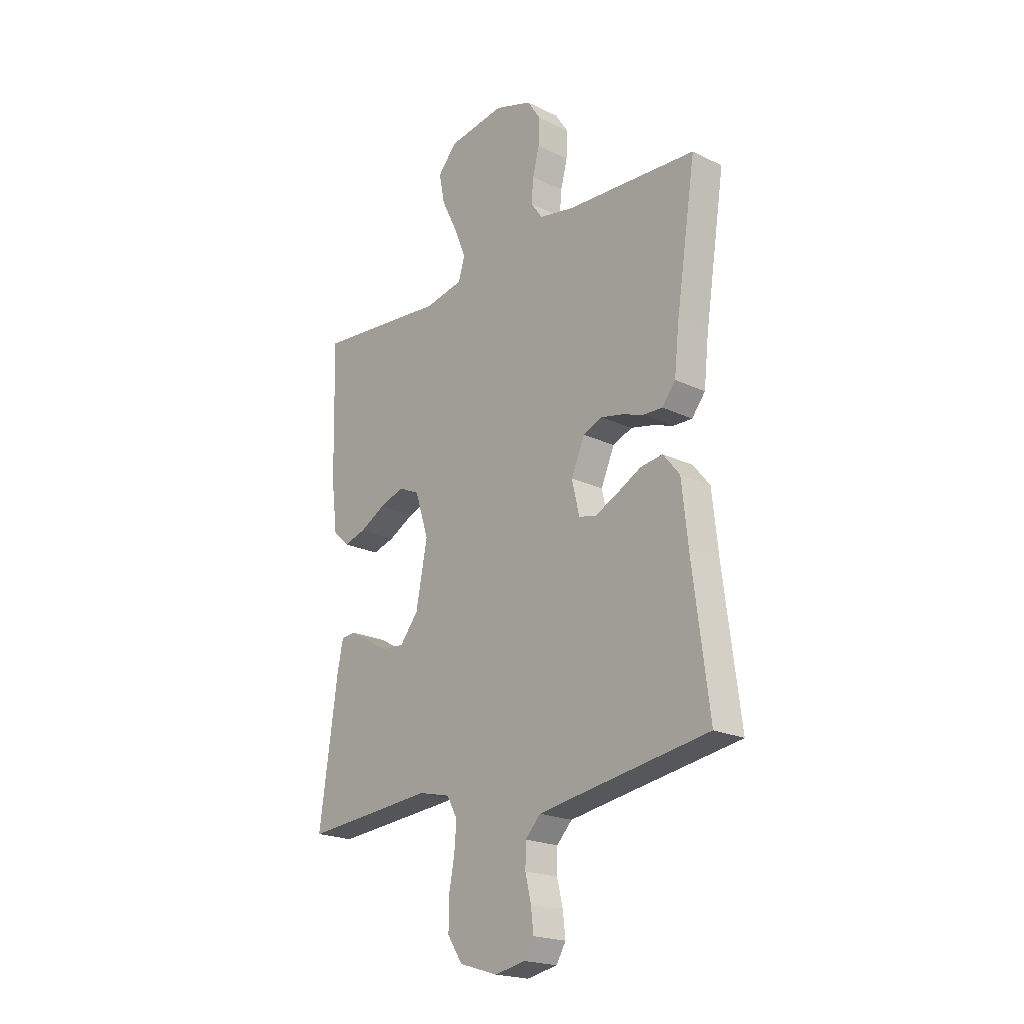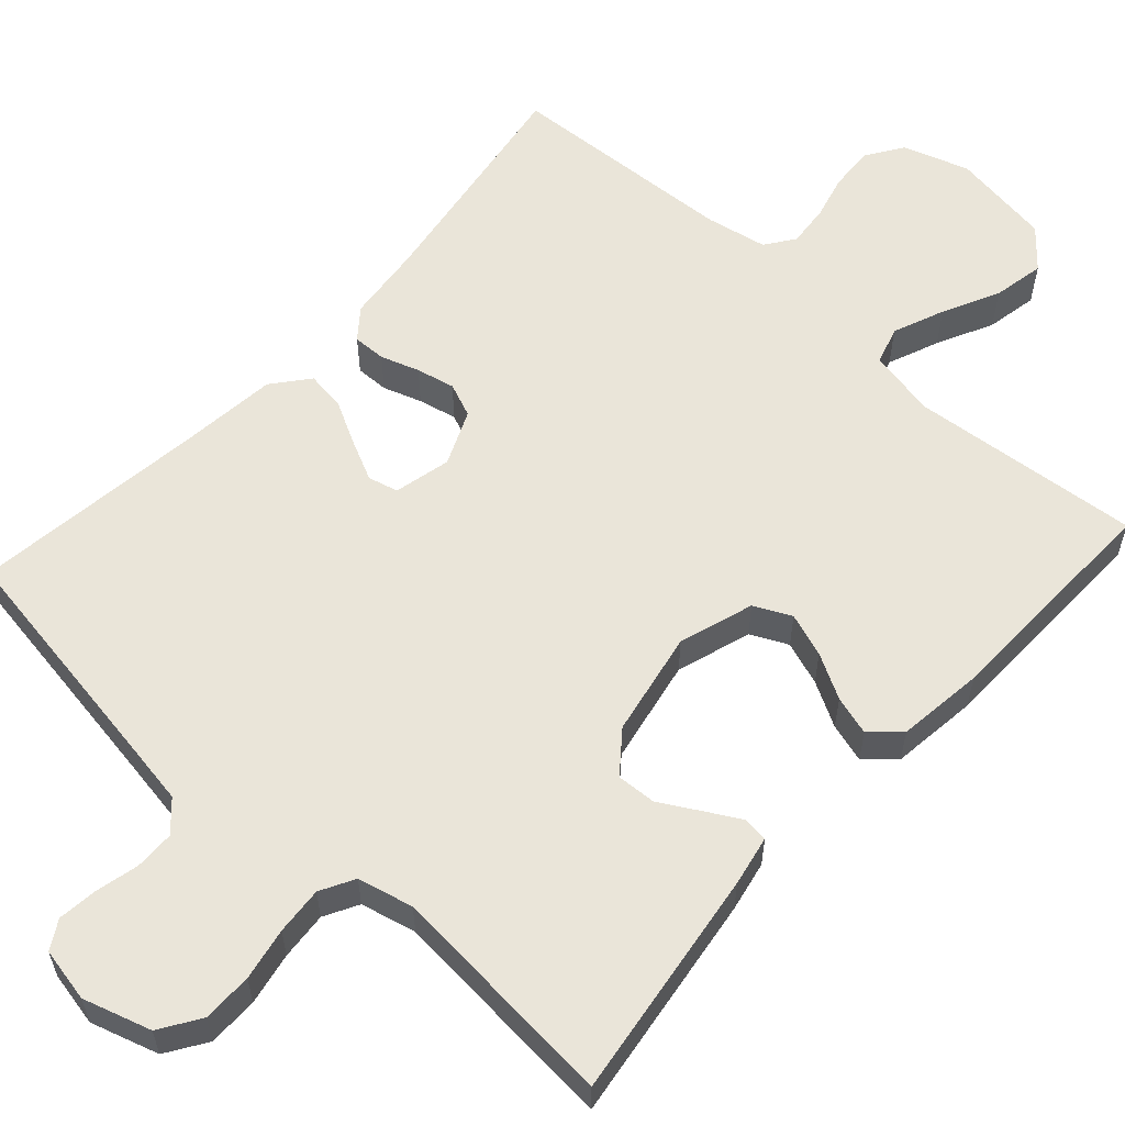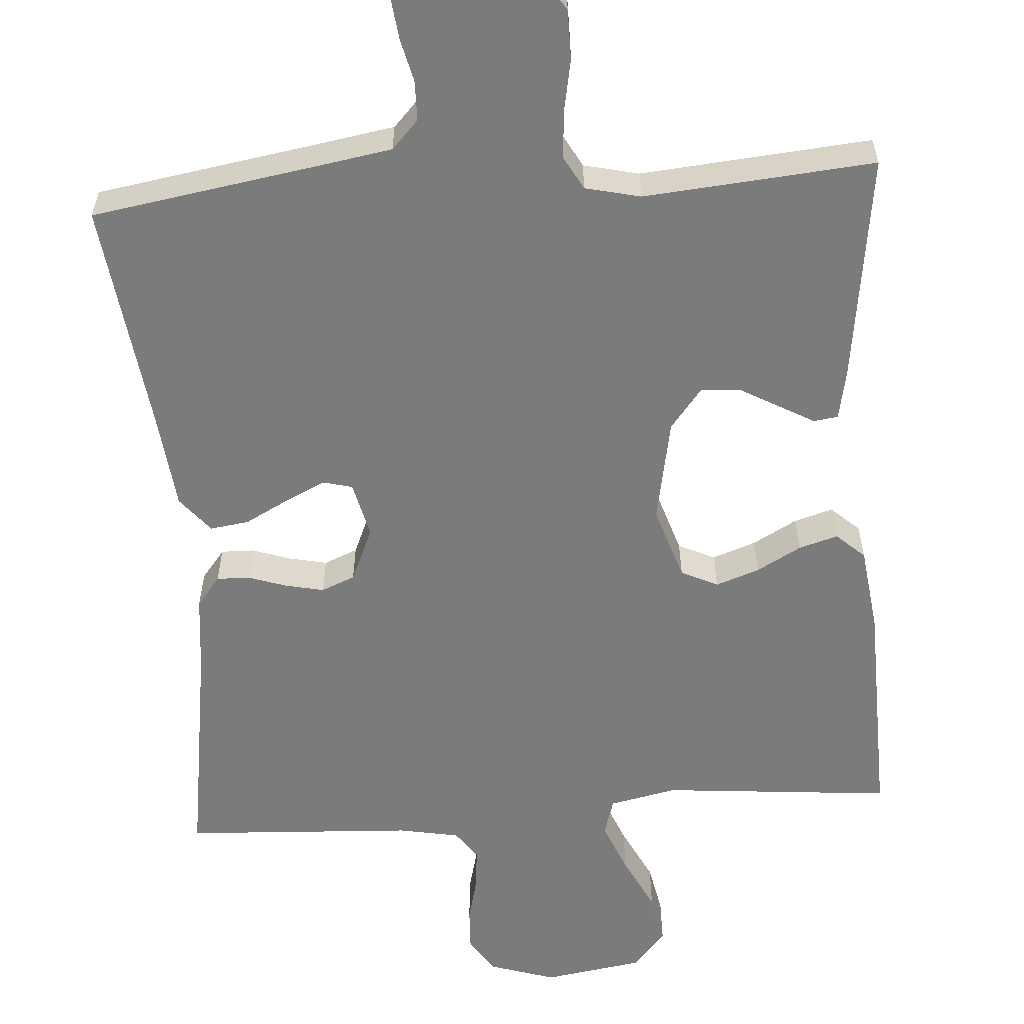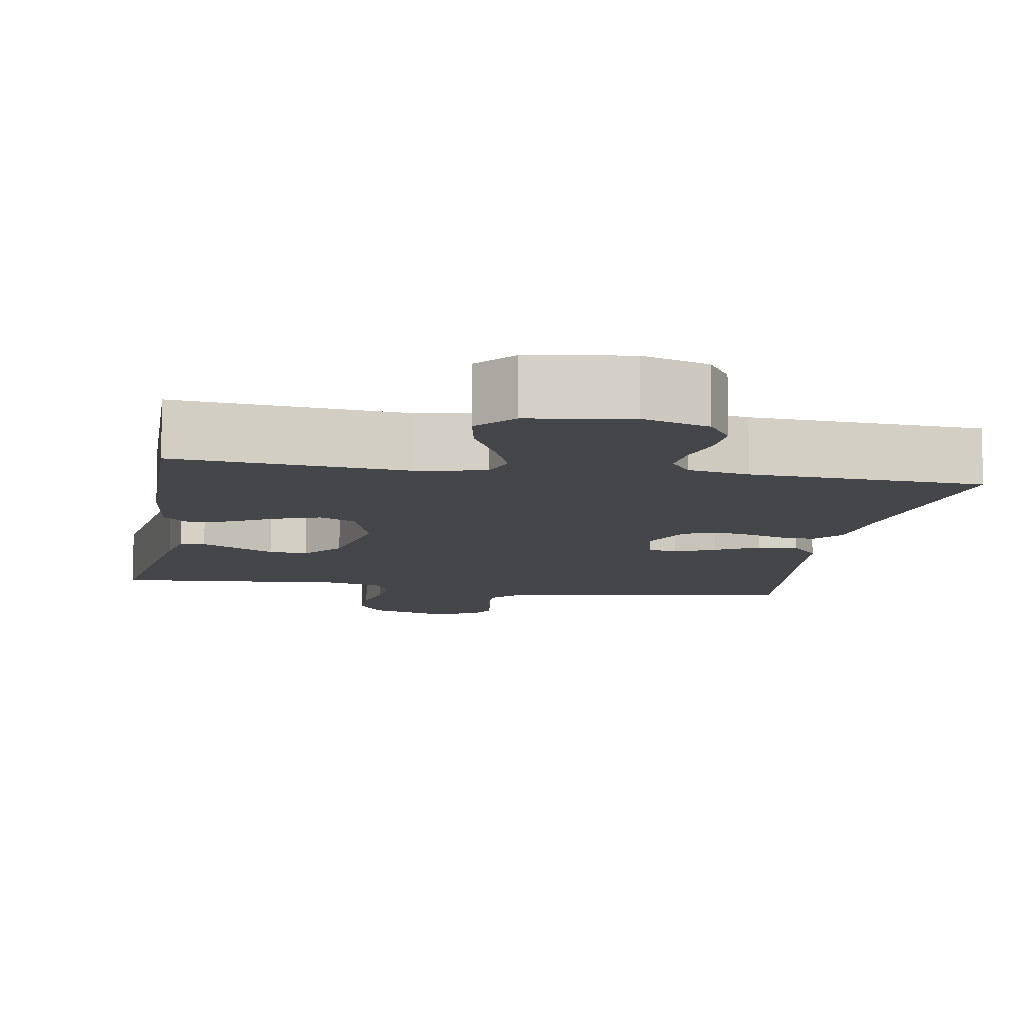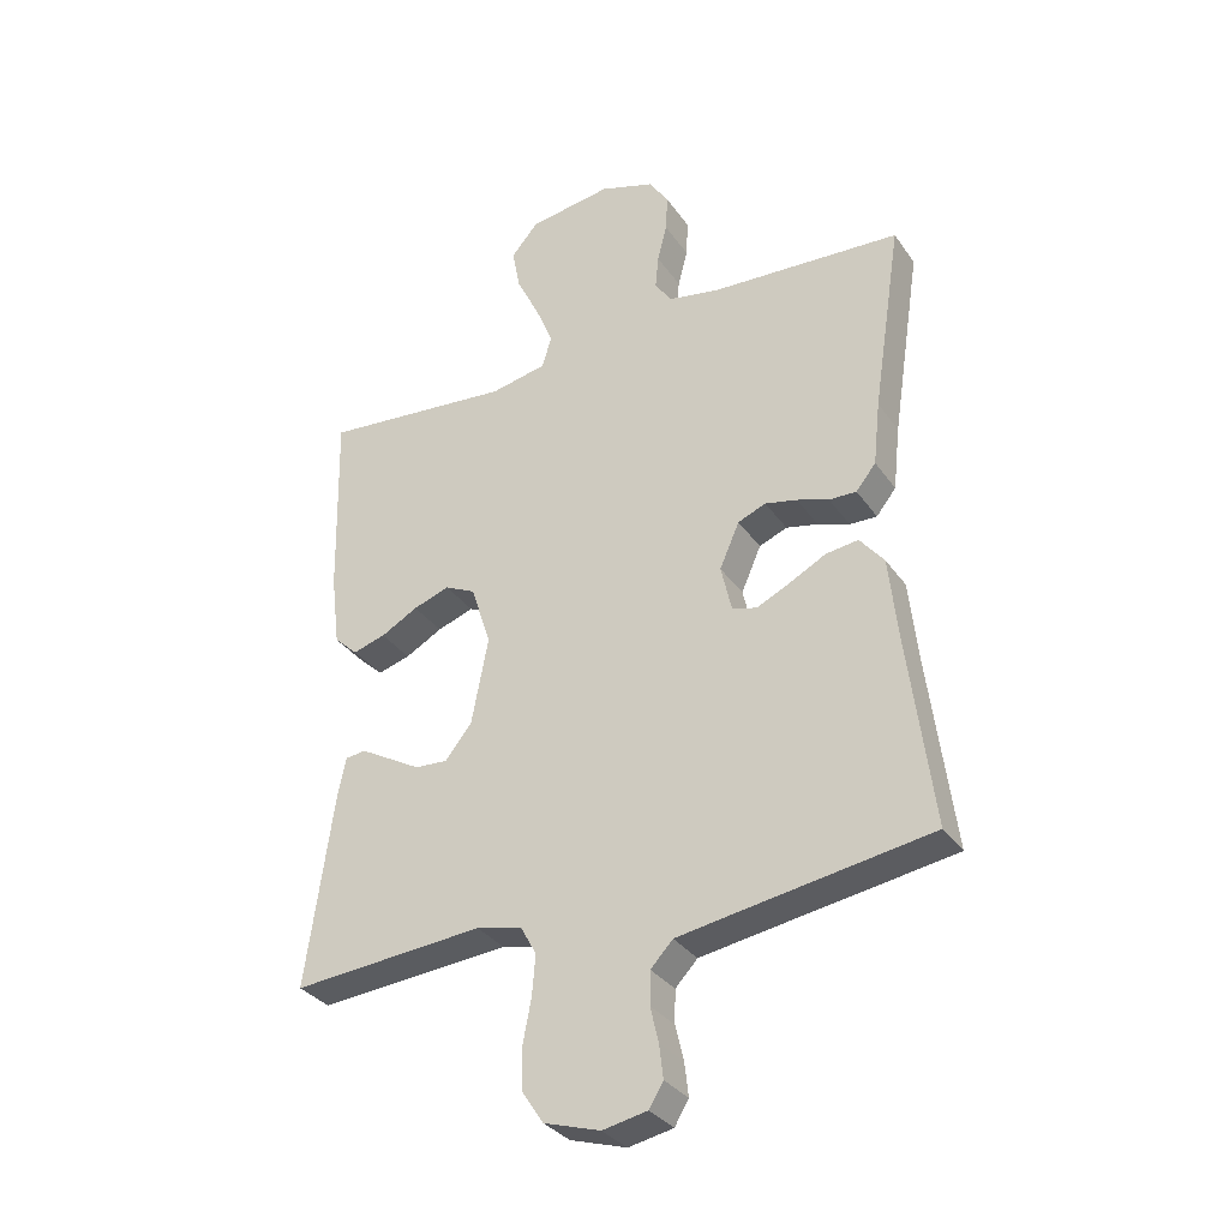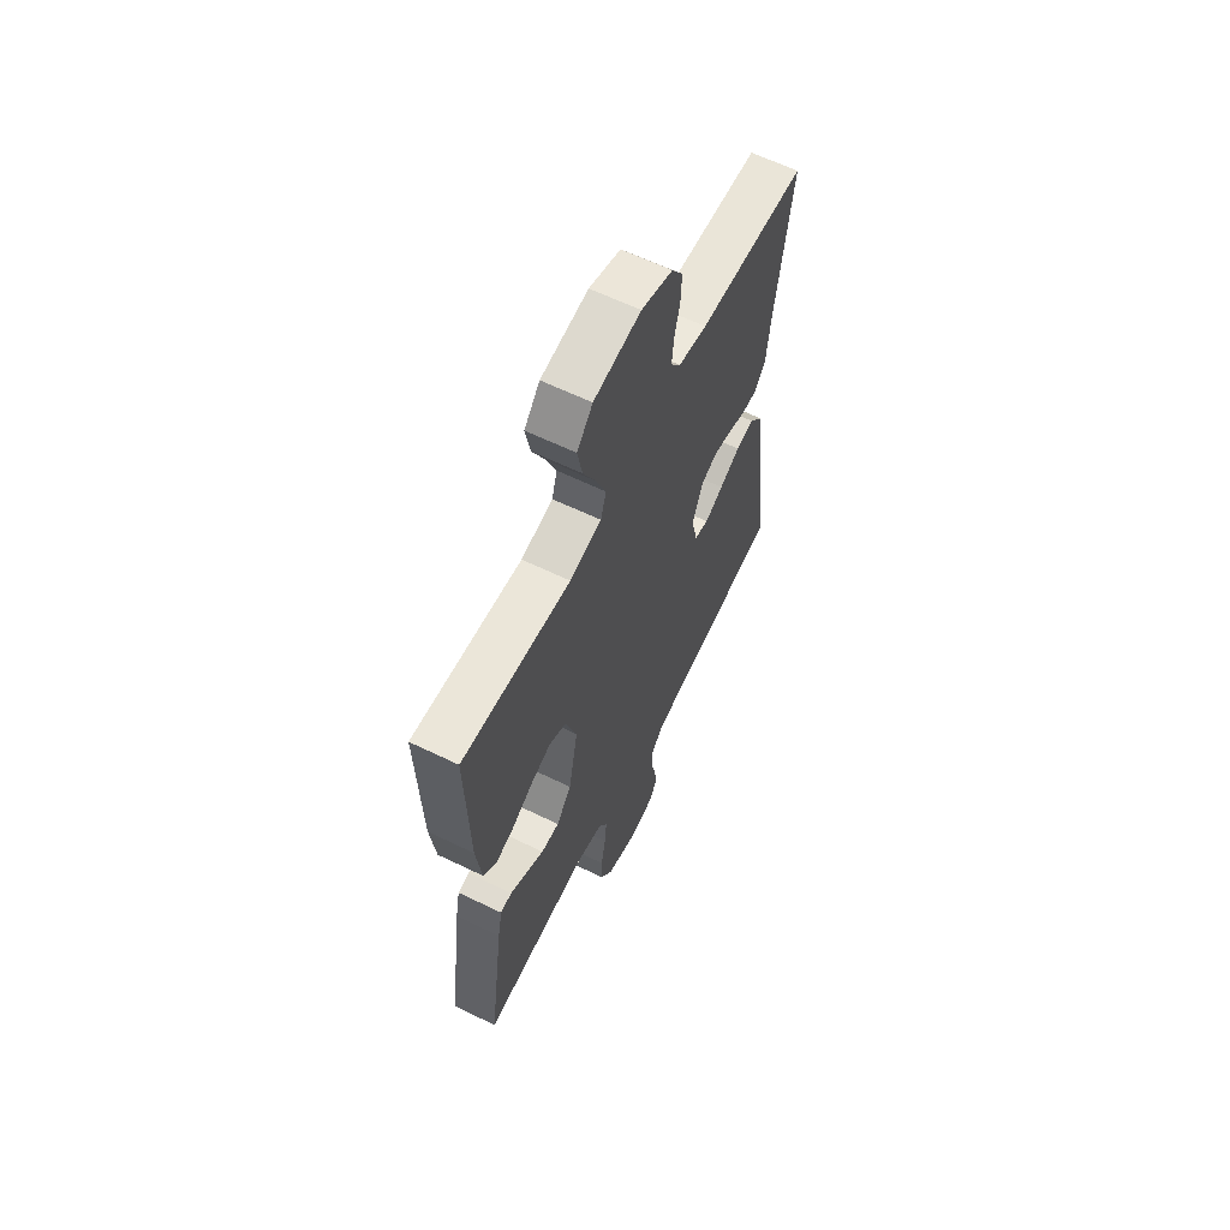
<metadata>
{"format":"obj","ext":"obj","renderer":"f3d","projection":"perspective","resolution":1024,"background":"white","views":[{"elev":-20.7,"azim":48.7,"up":"+Z"},{"elev":58.4,"azim":-137.8,"up":"+Y"},{"elev":-58.4,"azim":-175.8,"up":"+Y"},{"elev":-9.7,"azim":-9.8,"up":"+Y"},{"elev":-32.8,"azim":29.3,"up":"+Z"},{"elev":62.5,"azim":-63.8,"up":"+Z"}]}
</metadata>
<code>
v -0.5 0.07 -0.5
v -0.458 0.07 -0.2
v -0.445 0.07 -0.135
v -0.413 0.07 -0.131
v -0.367 0.07 -0.157
v -0.316 0.07 -0.186
v -0.265 0.07 -0.189
v -0.223 0.07 -0.136
v -0.197 0.07 0
v -0.228 0.07 0.097
v -0.276 0.07 0.12
v -0.333 0.07 0.1
v -0.391 0.07 0.068
v -0.442 0.07 0.053
v -0.479 0.07 0.087
v -0.493 0.07 0.2
v -0.5 0.07 0.5
v -0.2 0.07 0.472
v -0.112 0.07 0.49
v -0.097 0.07 0.539
v -0.124 0.07 0.606
v -0.16 0.07 0.679
v -0.173 0.07 0.746
v -0.13 0.07 0.796
v 0 0.07 0.816
v 0.086 0.07 0.788
v 0.117 0.07 0.741
v 0.114 0.07 0.683
v 0.099 0.07 0.624
v 0.094 0.07 0.57
v 0.121 0.07 0.532
v 0.2 0.07 0.517
v 0.5 0.07 0.5
v 0.454 0.07 0.2
v 0.443 0.07 0.099
v 0.412 0.07 0.06
v 0.369 0.07 0.061
v 0.319 0.07 0.078
v 0.269 0.07 0.089
v 0.225 0.07 0.071
v 0.194 0.07 0
v 0.211 0.07 -0.074
v 0.25 0.07 -0.084
v 0.302 0.07 -0.059
v 0.359 0.07 -0.029
v 0.41 0.07 -0.022
v 0.448 0.07 -0.069
v 0.462 0.07 -0.2
v 0.5 0.07 -0.5
v 0.2 0.07 -0.548
v 0.109 0.07 -0.563
v 0.074 0.07 -0.6
v 0.073 0.07 -0.652
v 0.086 0.07 -0.707
v 0.092 0.07 -0.759
v 0.07 0.07 -0.796
v 0 0.07 -0.81
v -0.088 0.07 -0.783
v -0.122 0.07 -0.731
v -0.122 0.07 -0.666
v -0.109 0.07 -0.598
v -0.104 0.07 -0.536
v -0.128 0.07 -0.492
v -0.2 0.07 -0.475
v -0.5 0 -0.5
v -0.458 0 -0.2
v -0.445 0 -0.135
v -0.413 0 -0.131
v -0.367 0 -0.157
v -0.316 0 -0.186
v -0.265 0 -0.189
v -0.223 0 -0.136
v -0.197 0 0
v -0.228 0 0.097
v -0.276 0 0.12
v -0.333 0 0.1
v -0.391 0 0.068
v -0.442 0 0.053
v -0.479 0 0.087
v -0.493 0 0.2
v -0.5 0 0.5
v -0.2 0 0.472
v -0.112 0 0.49
v -0.097 0 0.539
v -0.124 0 0.606
v -0.16 0 0.679
v -0.173 0 0.746
v -0.13 0 0.796
v 0 0 0.816
v 0.086 0 0.788
v 0.117 0 0.741
v 0.114 0 0.683
v 0.099 0 0.624
v 0.094 0 0.57
v 0.121 0 0.532
v 0.2 0 0.517
v 0.5 0 0.5
v 0.454 0 0.2
v 0.443 0 0.099
v 0.412 0 0.06
v 0.369 0 0.061
v 0.319 0 0.078
v 0.269 0 0.089
v 0.225 0 0.071
v 0.194 0 0
v 0.211 0 -0.074
v 0.25 0 -0.084
v 0.302 0 -0.059
v 0.359 0 -0.029
v 0.41 0 -0.022
v 0.448 0 -0.069
v 0.462 0 -0.2
v 0.5 0 -0.5
v 0.2 0 -0.548
v 0.109 0 -0.563
v 0.074 0 -0.6
v 0.073 0 -0.652
v 0.086 0 -0.707
v 0.092 0 -0.759
v 0.07 0 -0.796
v 0 0 -0.81
v -0.088 0 -0.783
v -0.122 0 -0.731
v -0.122 0 -0.666
v -0.109 0 -0.598
v -0.104 0 -0.536
v -0.128 0 -0.492
v -0.2 0 -0.475
f 59 60 61
f 58 59 61
f 57 58 61
f 56 57 61
f 55 56 61
f 54 55 61
f 53 54 61
f 52 53 61 62
f 51 52 62 63
f 48 49 50
f 50 51 63
f 48 50 63
f 47 48 63
f 46 47 63
f 45 46 63
f 44 45 63
f 36 37 38
f 35 36 38
f 34 35 38
f 34 38 39
f 33 34 39
f 32 33 39
f 31 32 39 40
f 27 28 29
f 26 27 29
f 25 26 29
f 24 25 29
f 23 24 29
f 22 23 29
f 21 22 29
f 20 21 29 30
f 31 40 41
f 30 31 41
f 20 30 41
f 19 20 41
f 16 17 18
f 15 16 18
f 14 15 18
f 13 14 18
f 12 13 18
f 4 5 6
f 3 4 6
f 2 3 6
f 1 2 6
f 64 1 6
f 64 6 7
f 43 44 63 64
f 64 7 8
f 43 64 8
f 42 43 8
f 41 42 8 9
f 19 41 9 10
f 11 12 18 19
f 10 11 19
f 125 124 123
f 125 123 122
f 125 122 121
f 125 121 120
f 125 120 119
f 125 119 118
f 125 118 117
f 126 125 117 116
f 127 126 116 115
f 114 113 112
f 127 115 114
f 127 114 112
f 127 112 111
f 127 111 110
f 127 110 109
f 127 109 108
f 102 101 100
f 102 100 99
f 102 99 98
f 103 102 98
f 103 98 97
f 103 97 96
f 104 103 96 95
f 93 92 91
f 93 91 90
f 93 90 89
f 93 89 88
f 93 88 87
f 93 87 86
f 93 86 85
f 94 93 85 84
f 105 104 95
f 105 95 94
f 105 94 84
f 105 84 83
f 82 81 80
f 82 80 79
f 82 79 78
f 82 78 77
f 82 77 76
f 70 69 68
f 70 68 67
f 70 67 66
f 70 66 65
f 70 65 128
f 71 70 128
f 128 127 108 107
f 72 71 128
f 72 128 107
f 72 107 106
f 73 72 106 105
f 74 73 105 83
f 83 82 76 75
f 83 75 74
f 1 65 66 2
f 2 66 67 3
f 3 67 68 4
f 4 68 69 5
f 5 69 70 6
f 6 70 71 7
f 7 71 72 8
f 8 72 73 9
f 9 73 74 10
f 10 74 75 11
f 11 75 76 12
f 12 76 77 13
f 13 77 78 14
f 14 78 79 15
f 15 79 80 16
f 16 80 81 17
f 17 81 82 18
f 18 82 83 19
f 19 83 84 20
f 20 84 85 21
f 21 85 86 22
f 22 86 87 23
f 23 87 88 24
f 24 88 89 25
f 25 89 90 26
f 26 90 91 27
f 27 91 92 28
f 28 92 93 29
f 29 93 94 30
f 30 94 95 31
f 31 95 96 32
f 32 96 97 33
f 33 97 98 34
f 34 98 99 35
f 35 99 100 36
f 36 100 101 37
f 37 101 102 38
f 38 102 103 39
f 39 103 104 40
f 40 104 105 41
f 41 105 106 42
f 42 106 107 43
f 43 107 108 44
f 44 108 109 45
f 45 109 110 46
f 46 110 111 47
f 47 111 112 48
f 48 112 113 49
f 49 113 114 50
f 50 114 115 51
f 51 115 116 52
f 52 116 117 53
f 53 117 118 54
f 54 118 119 55
f 55 119 120 56
f 56 120 121 57
f 57 121 122 58
f 58 122 123 59
f 59 123 124 60
f 60 124 125 61
f 61 125 126 62
f 62 126 127 63
f 63 127 128 64
f 64 128 65 1

</code>
